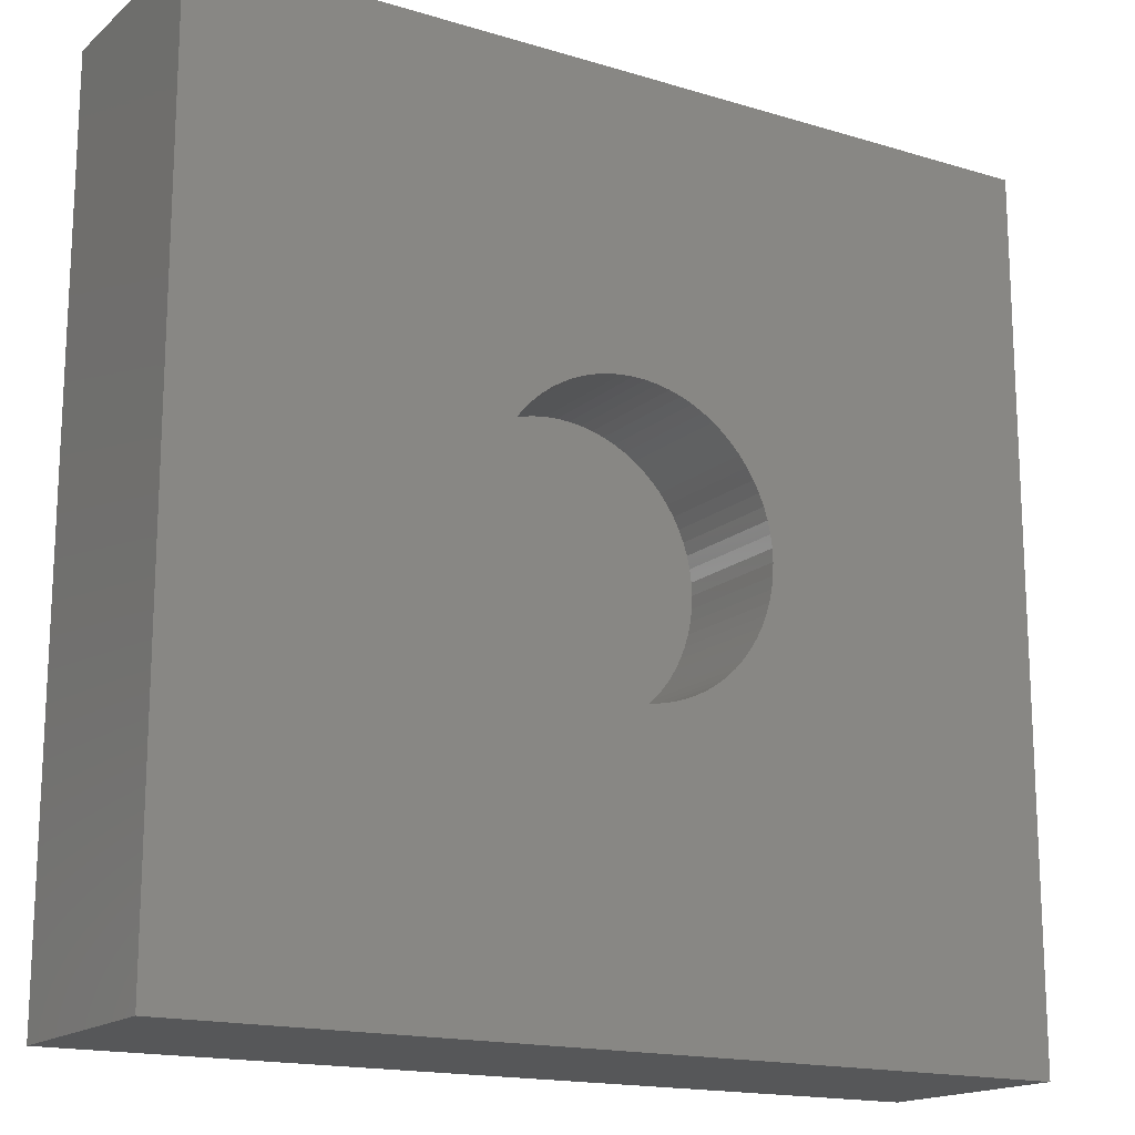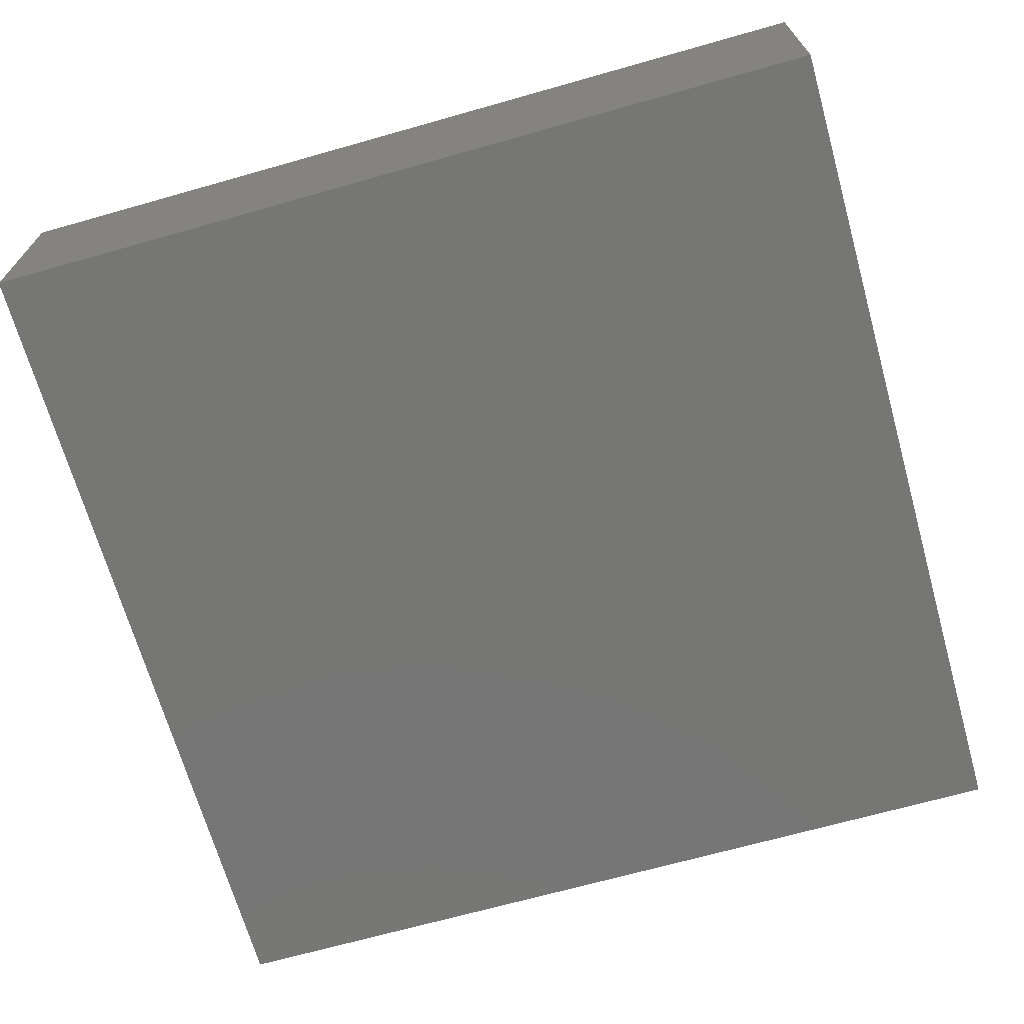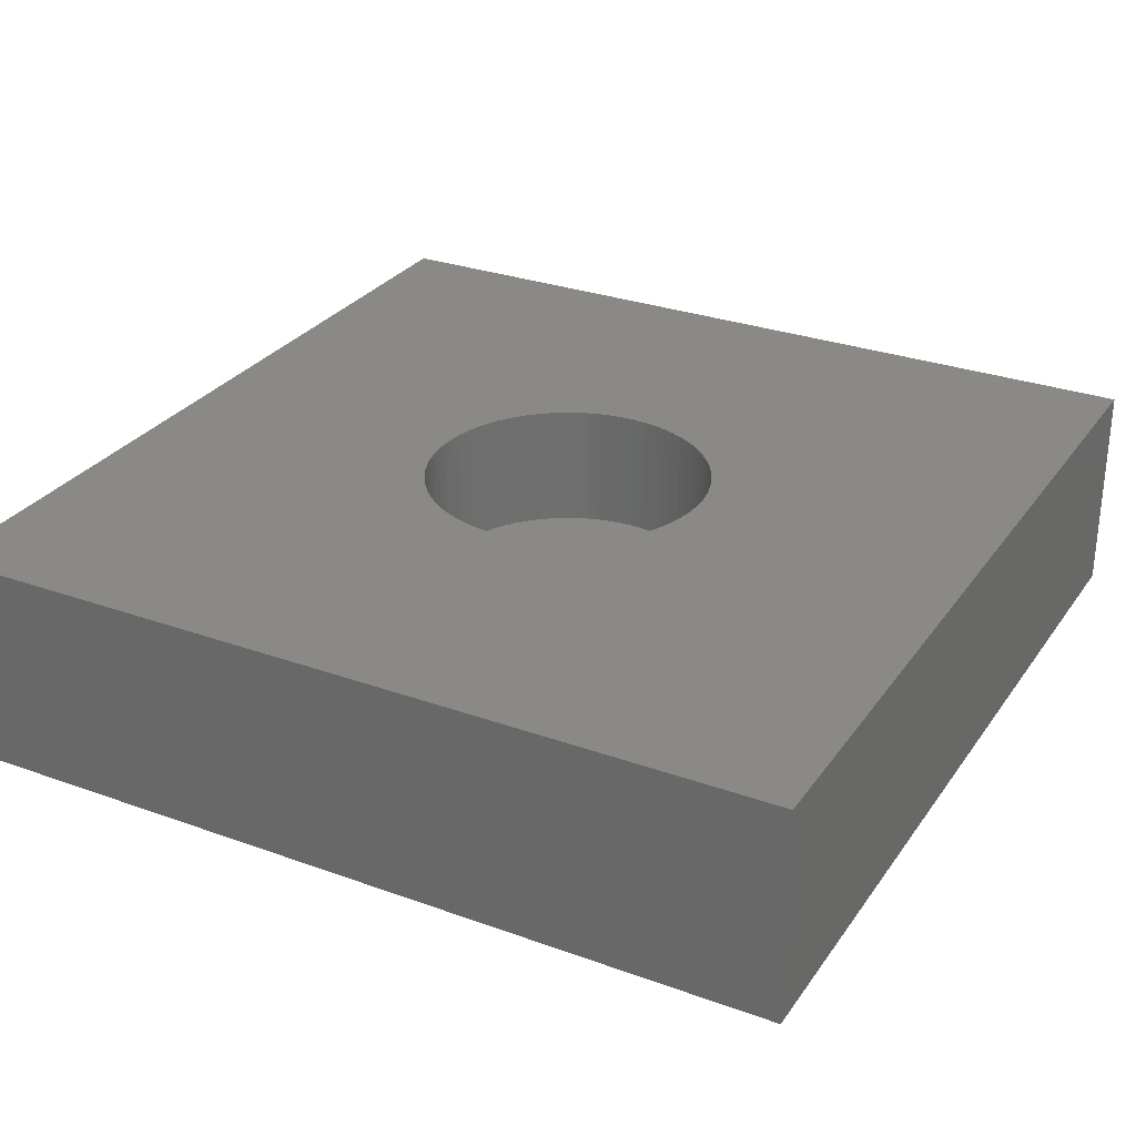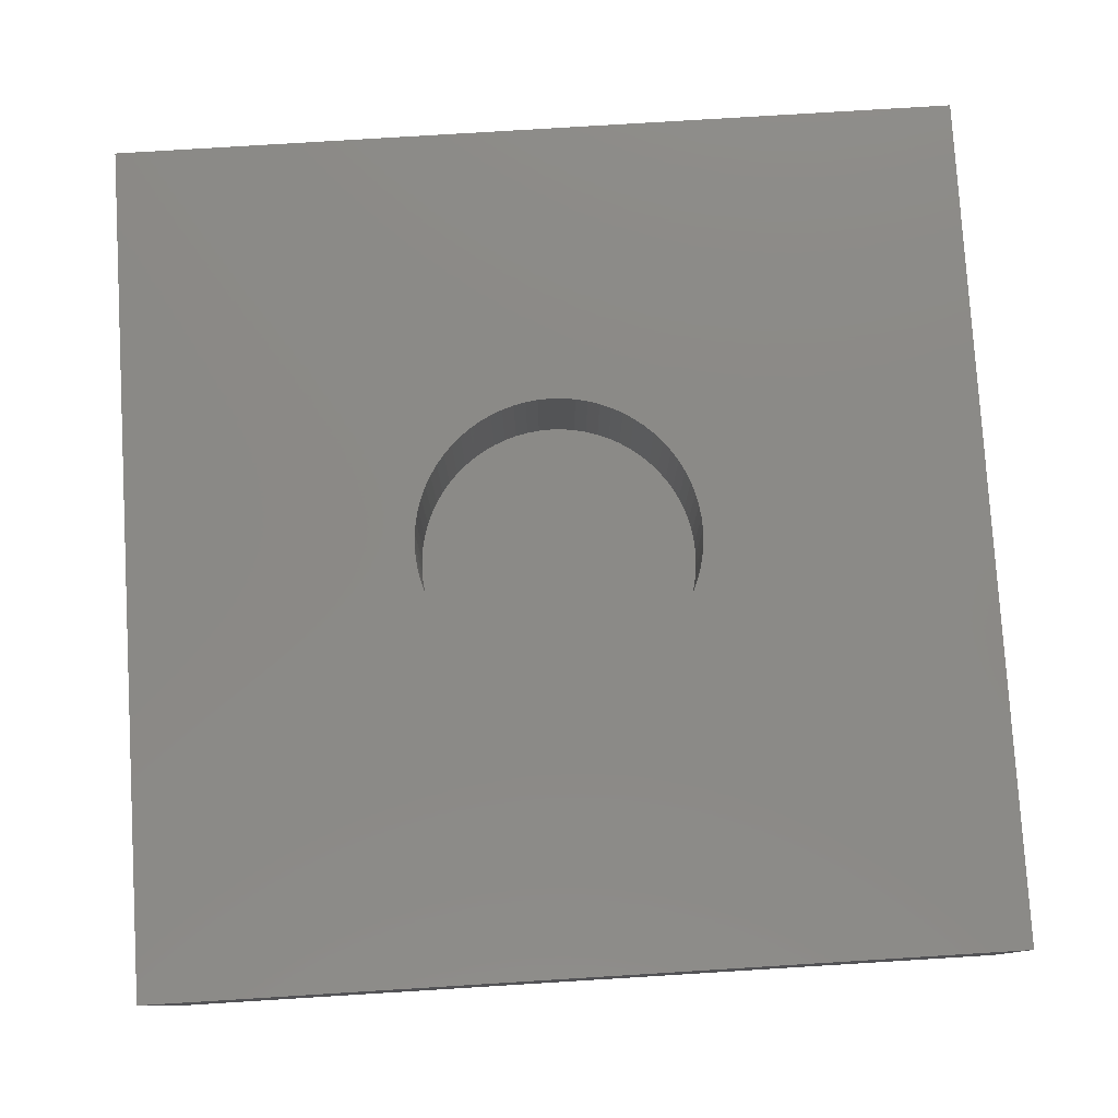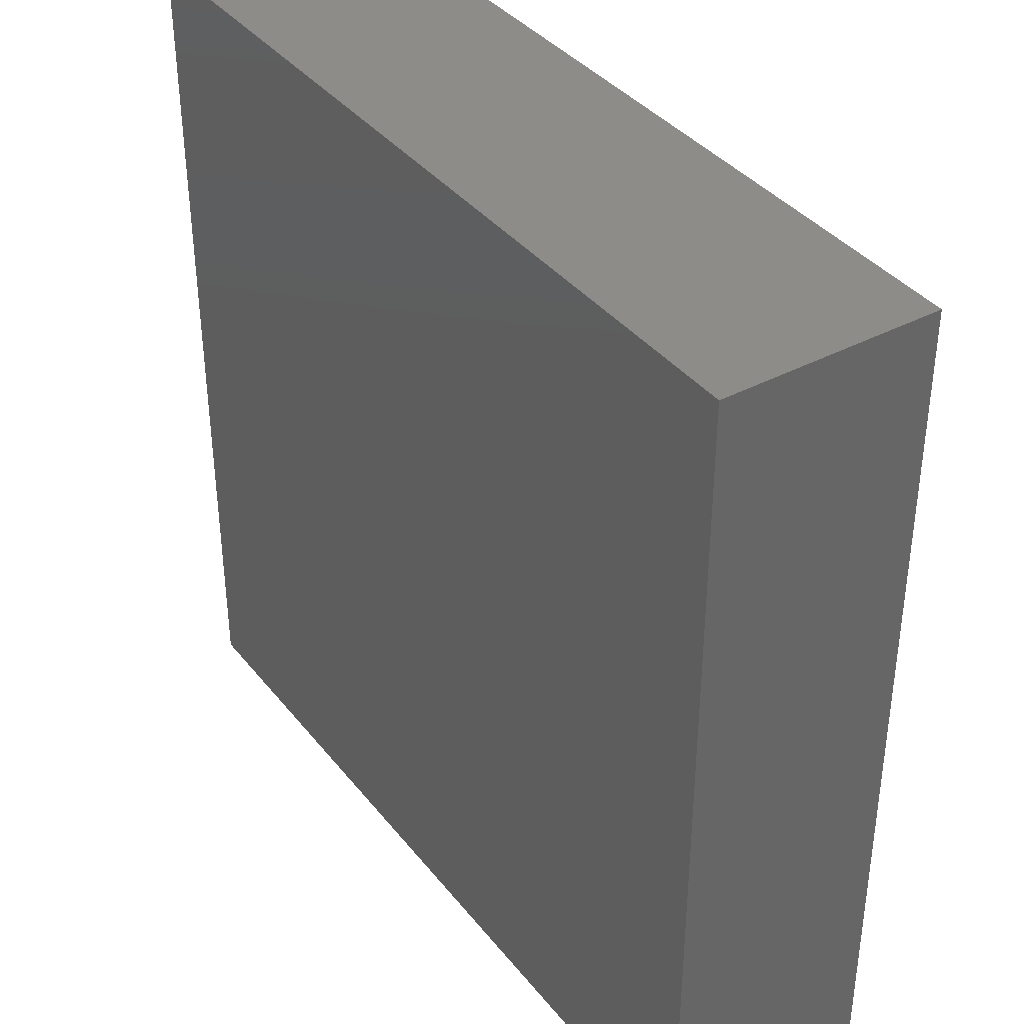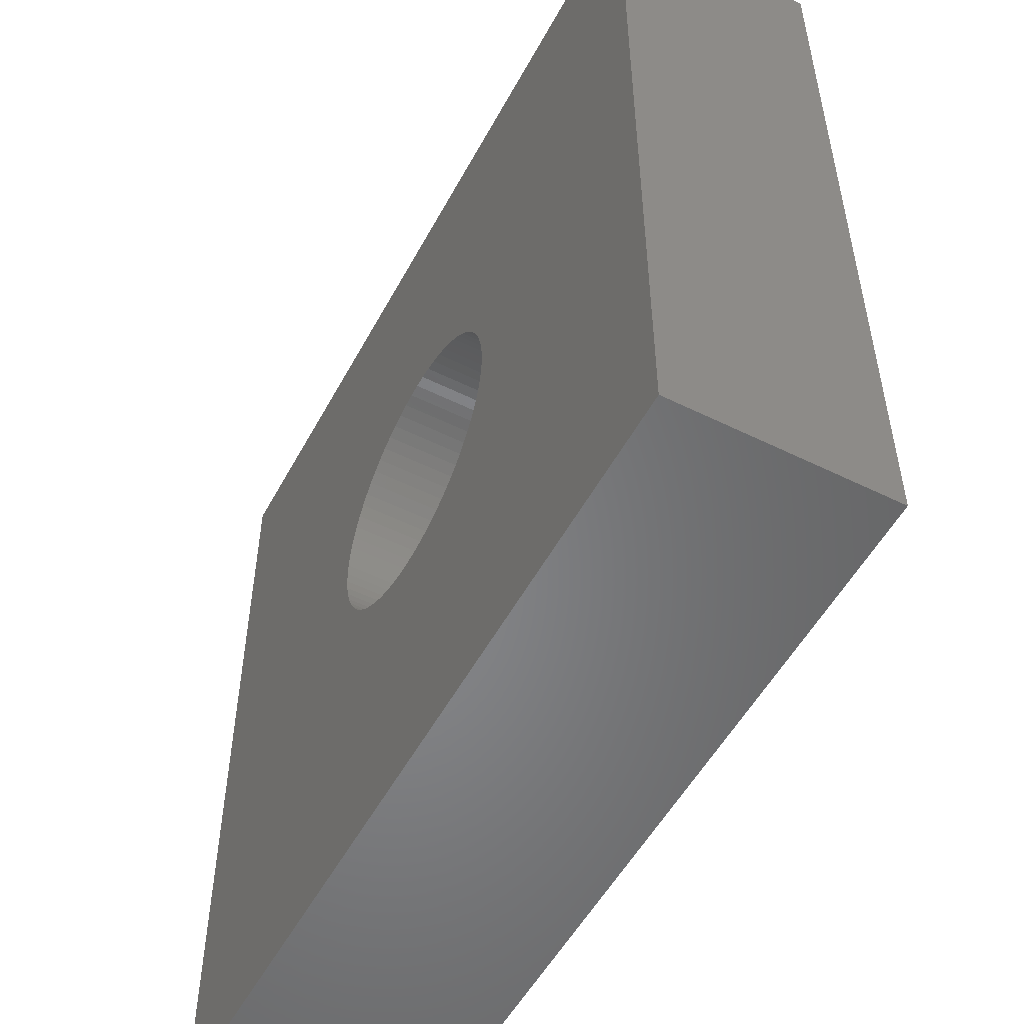
<metadata>
{"format":"stl","ext":"stl","renderer":"f3d","projection":"perspective","resolution":1024,"background":"white","views":[{"elev":-16.6,"azim":-31.6,"up":"+Y"},{"elev":-68.5,"azim":105.8,"up":"+Z"},{"elev":29.1,"azim":-151.8,"up":"+Z"},{"elev":78.9,"azim":-3.5,"up":"+Z"},{"elev":38.1,"azim":-123.9,"up":"+Y"},{"elev":-53.0,"azim":62.1,"up":"+Y"}]}
</metadata>
<code>
# stl→obj: 152 verts, 300 faces
v 6 -6 3
v 6 6 0
v 6 6 3
v 6 -6 0
v 2 0 3
v 1.992 0.1743 3
v 1.97 0.3473 3
v 1.932 0.5176 3
v 1.879 0.684 3
v 1.813 0.8452 3
v 1.732 1 3
v 1.638 1.147 3
v 1.532 1.286 3
v 1.414 1.414 3
v 1.286 1.532 3
v 1.147 1.638 3
v 1 1.732 3
v 0.8452 1.813 3
v 0.684 1.879 3
v 0.5176 1.932 3
v 0.3473 1.97 3
v 0.1743 1.992 3
v 0 2 3
v -6 6 3
v -0.1743 1.992 3
v -0.3473 1.97 3
v -0.5176 1.932 3
v -0.684 1.879 3
v -0.8452 1.813 3
v -1.992 0.1743 3
v -2 0 3
v -1.97 0.3473 3
v -1.932 0.5176 3
v -1.879 0.684 3
v -1.813 0.8452 3
v -1.732 1 3
v -1.638 1.147 3
v -1.532 1.286 3
v -1.414 1.414 3
v -1.286 1.532 3
v -1.147 1.638 3
v -1 1.732 3
v 1.992 -0.1743 3
v 1.97 -0.3473 3
v 1.932 -0.5176 3
v 1.879 -0.684 3
v 1.813 -0.8452 3
v 1.732 -1 3
v 1.638 -1.147 3
v 1.532 -1.286 3
v 1.414 -1.414 3
v 1.286 -1.532 3
v 1.147 -1.638 3
v 1 -1.732 3
v 0.8452 -1.813 3
v 0.684 -1.879 3
v 0.5176 -1.932 3
v 0.3473 -1.97 3
v 0.1743 -1.992 3
v 0 -2 3
v -6 -6 3
v -0.1743 -1.992 3
v -0.3473 -1.97 3
v -0.5176 -1.932 3
v -0.684 -1.879 3
v -0.8452 -1.813 3
v -1 -1.732 3
v -1.992 -0.1743 3
v -1.97 -0.3473 3
v -1.932 -0.5176 3
v -1.879 -0.684 3
v -1.813 -0.8452 3
v -1.147 -1.638 3
v -1.286 -1.532 3
v -1.414 -1.414 3
v -1.532 -1.286 3
v -1.638 -1.147 3
v -1.732 -1 3
v -6 -6 0
v -6 6 0
v -1.147 -1.638 1.25
v -1.286 -1.532 1.25
v 1.992 0.1743 1.25
v 1.97 0.3473 1.25
v -0.5176 -1.932 1.25
v -0.684 -1.879 1.25
v 0.3473 -1.97 1.25
v 0.1743 -1.992 1.25
v 1 -1.732 1.25
v 0.8452 -1.813 1.25
v 0.1743 1.992 1.25
v 0.3473 1.97 1.25
v -1.732 1 1.25
v -1.813 0.8452 1.25
v 1.414 -1.414 1.25
v 1.532 -1.286 1.25
v 1.932 0.5176 1.25
v 1.879 0.684 1.25
v -1.97 0.3473 1.25
v -1.992 0.1743 1.25
v -1.414 1.414 1.25
v -1.286 1.532 1.25
v -1.147 1.638 1.25
v -0.5176 1.932 1.25
v -0.3473 1.97 1.25
v 1.638 -1.147 1.25
v 1.932 -0.5176 1.25
v 1.97 -0.3473 1.25
v 1.532 1.286 1.25
v 1.414 1.414 1.25
v 1.732 -1 1.25
v 1.813 -0.8452 1.25
v -1 1.732 1.25
v -0.8452 1.813 1.25
v 0.5176 -1.932 1.25
v 2 0 1.25
v 1.992 -0.1743 1.25
v 1.147 1.638 1.25
v 1.286 1.532 1.25
v -0.1743 1.992 1.25
v 0 2 1.25
v -1.97 -0.3473 1.25
v -1.932 -0.5176 1.25
v 0.5176 1.932 1.25
v -1.879 -0.684 1.25
v -0.1743 -1.992 1.25
v -0.3473 -1.97 1.25
v 1.638 1.147 1.25
v 0.684 1.879 1.25
v 0.8452 1.813 1.25
v -2 0 1.25
v -1.992 -0.1743 1.25
v -1.879 0.684 1.25
v -1.932 0.5176 1.25
v 1.813 0.8452 1.25
v 0 -2 1.25
v 1.147 -1.638 1.25
v -0.8452 -1.813 1.25
v 1.732 1 1.25
v -1.414 -1.414 1.25
v 1.879 -0.684 1.25
v -1.638 -1.147 1.25
v -1.532 -1.286 1.25
v 1 1.732 1.25
v -1.813 -0.8452 1.25
v -0.684 1.879 1.25
v 1.286 -1.532 1.25
v 0.684 -1.879 1.25
v -1.732 -1 1.25
v -1.532 1.286 1.25
v -1 -1.732 1.25
v -1.638 1.147 1.25
f 1 2 3
f 2 1 4
f 3 5 1
f 3 6 5
f 3 7 6
f 3 8 7
f 3 9 8
f 3 10 9
f 3 11 10
f 3 12 11
f 3 13 12
f 3 14 13
f 3 15 14
f 3 16 15
f 3 17 16
f 3 18 17
f 3 19 18
f 3 20 19
f 3 21 20
f 3 22 21
f 3 23 22
f 24 23 3
f 23 24 25
f 25 24 26
f 26 24 27
f 27 24 28
f 28 24 29
f 30 24 31
f 32 24 30
f 33 24 32
f 34 24 33
f 35 24 34
f 36 24 35
f 37 24 36
f 38 24 37
f 39 24 38
f 40 24 39
f 41 24 40
f 42 24 41
f 29 24 42
f 43 1 5
f 44 1 43
f 45 1 44
f 46 1 45
f 47 1 46
f 48 1 47
f 49 1 48
f 50 1 49
f 51 1 50
f 52 1 51
f 53 1 52
f 54 1 53
f 55 1 54
f 56 1 55
f 57 1 56
f 58 1 57
f 59 1 58
f 60 1 59
f 61 60 62
f 61 62 63
f 61 63 64
f 61 64 65
f 61 65 66
f 61 66 67
f 61 31 24
f 31 61 68
f 68 61 69
f 69 61 70
f 70 61 71
f 71 61 72
f 60 61 1
f 73 61 67
f 74 61 73
f 75 61 74
f 76 61 75
f 77 61 76
f 78 61 77
f 72 61 78
f 79 2 4
f 2 79 80
f 79 24 80
f 24 79 61
f 2 24 3
f 24 2 80
f 79 1 61
f 1 79 4
f 81 74 73
f 74 81 82
f 83 7 84
f 7 83 6
f 85 65 64
f 65 85 86
f 87 59 58
f 59 87 88
f 89 55 54
f 55 89 90
f 91 21 22
f 21 91 92
f 35 93 36
f 93 35 94
f 95 50 96
f 50 95 51
f 97 9 98
f 9 97 8
f 30 99 32
f 99 30 100
f 101 40 39
f 40 101 102
f 102 41 40
f 41 102 103
f 104 26 27
f 26 104 105
f 96 49 106
f 49 96 50
f 107 44 108
f 44 107 45
f 109 14 110
f 14 109 13
f 111 47 112
f 47 111 48
f 113 29 42
f 29 113 114
f 115 58 57
f 58 115 87
f 106 48 111
f 48 106 49
f 116 6 83
f 6 116 5
f 108 43 117
f 43 108 44
f 84 8 97
f 8 84 7
f 118 15 16
f 15 118 119
f 120 23 25
f 23 120 121
f 70 122 69
f 122 70 123
f 92 20 21
f 20 92 124
f 71 123 70
f 123 71 125
f 103 42 41
f 42 103 113
f 126 63 62
f 63 126 127
f 128 13 109
f 13 128 12
f 129 18 19
f 18 129 130
f 121 22 23
f 22 121 91
f 68 131 31
f 131 68 132
f 33 133 34
f 133 33 134
f 105 25 26
f 25 105 120
f 98 10 135
f 10 98 9
f 88 60 59
f 60 88 136
f 137 54 53
f 54 137 89
f 119 14 15
f 14 119 110
f 86 66 65
f 66 86 138
f 135 11 139
f 11 135 10
f 117 5 116
f 5 117 43
f 82 75 74
f 75 82 140
f 141 45 107
f 45 141 46
f 112 46 141
f 46 112 47
f 76 142 77
f 142 76 143
f 139 12 128
f 12 139 11
f 130 17 18
f 17 130 144
f 31 100 30
f 100 31 131
f 75 143 76
f 143 75 140
f 72 125 71
f 125 72 145
f 32 134 33
f 134 32 99
f 127 64 63
f 64 127 85
f 146 27 28
f 27 146 104
f 95 52 51
f 52 95 147
f 69 132 68
f 132 69 122
f 144 16 17
f 16 144 118
f 34 94 35
f 94 34 133
f 148 57 56
f 57 148 115
f 78 145 72
f 145 78 149
f 90 56 55
f 56 90 148
f 38 101 39
f 101 38 150
f 147 53 52
f 53 147 137
f 136 62 60
f 62 136 126
f 124 19 20
f 19 124 129
f 114 28 29
f 28 114 146
f 138 67 66
f 67 138 151
f 36 152 37
f 152 36 93
f 37 150 38
f 150 37 152
f 77 149 78
f 149 77 142
f 151 73 67
f 73 151 81
f 83 117 116
f 84 117 83
f 84 108 117
f 97 108 84
f 97 107 108
f 98 107 97
f 98 141 107
f 135 141 98
f 135 112 141
f 139 112 135
f 139 111 112
f 128 111 139
f 128 106 111
f 109 106 128
f 109 96 106
f 110 96 109
f 110 95 96
f 119 95 110
f 119 147 95
f 118 147 119
f 118 137 147
f 144 137 118
f 144 89 137
f 130 89 144
f 130 90 89
f 129 90 130
f 129 148 90
f 124 148 129
f 124 115 148
f 92 115 124
f 92 87 115
f 91 87 92
f 91 88 87
f 121 88 91
f 121 136 88
f 120 136 121
f 120 126 136
f 105 126 120
f 105 127 126
f 104 127 105
f 104 85 127
f 146 85 104
f 146 86 85
f 114 86 146
f 114 138 86
f 113 138 114
f 113 151 138
f 103 151 113
f 103 81 151
f 102 81 103
f 102 82 81
f 101 82 102
f 101 140 82
f 150 140 101
f 150 143 140
f 152 143 150
f 152 142 143
f 93 142 152
f 93 149 142
f 94 149 93
f 94 145 149
f 133 145 94
f 133 125 145
f 134 125 133
f 134 123 125
f 99 123 134
f 99 122 123
f 100 122 99
f 100 132 122
f 132 100 131

</code>
